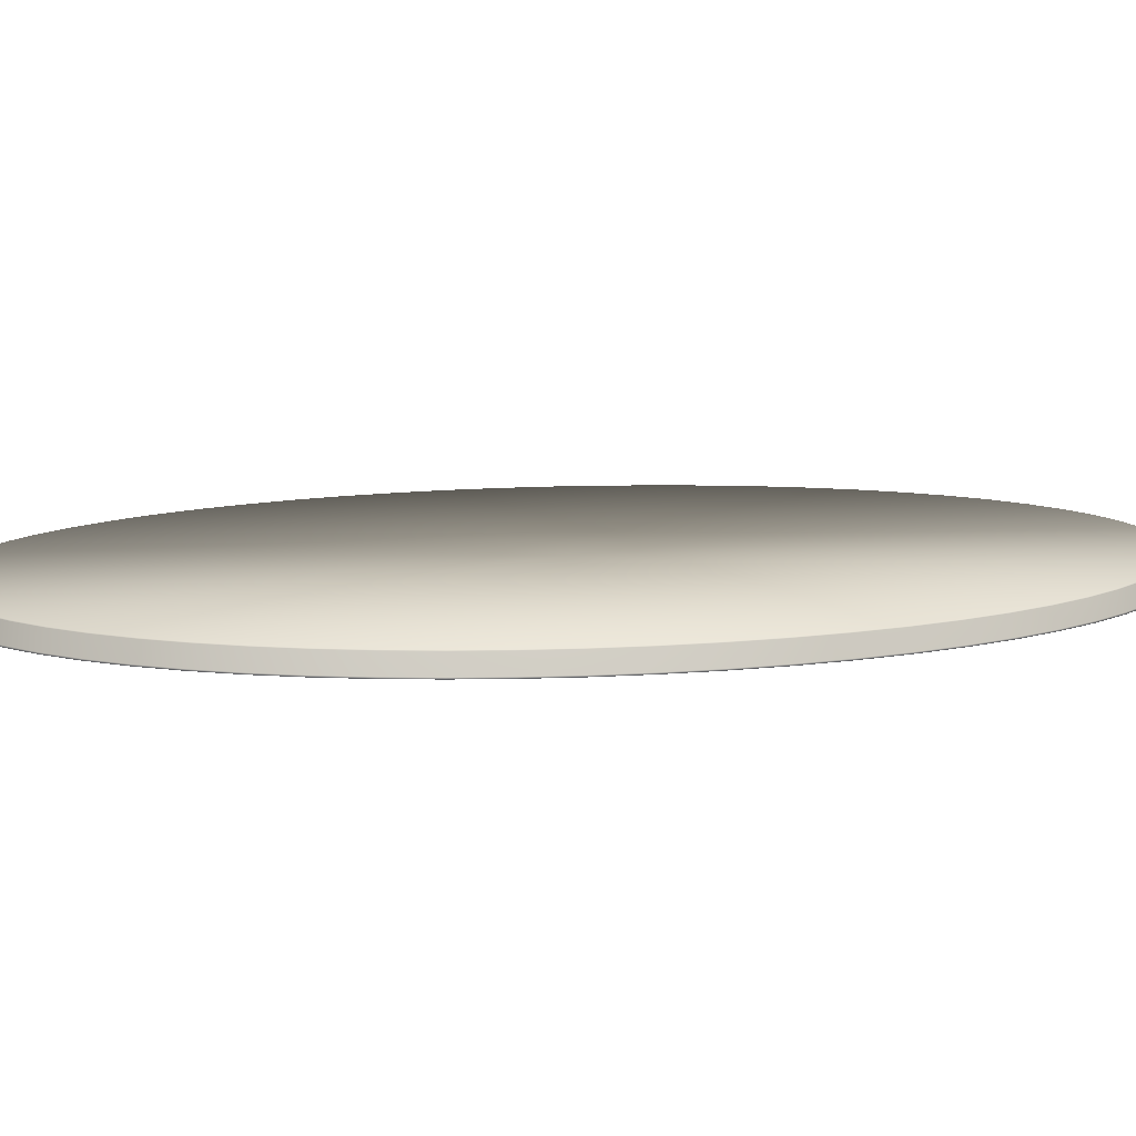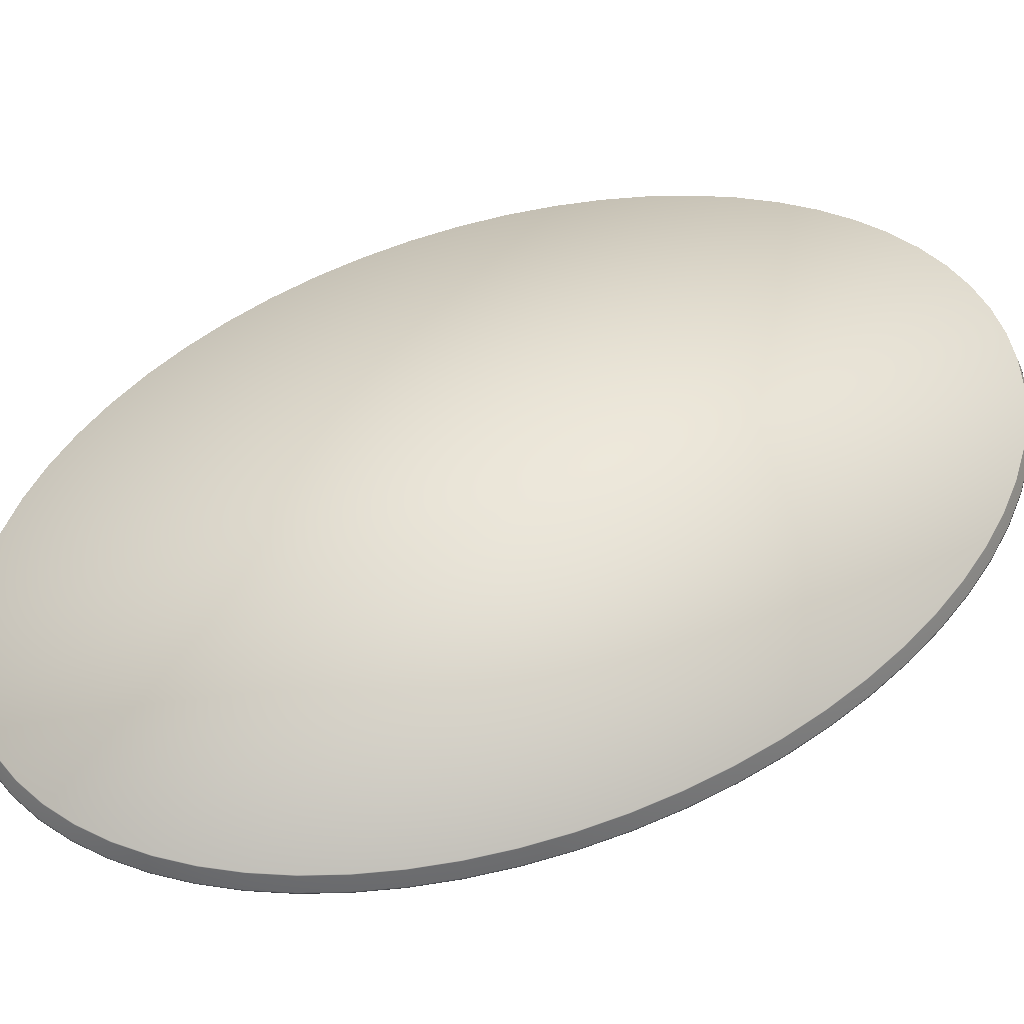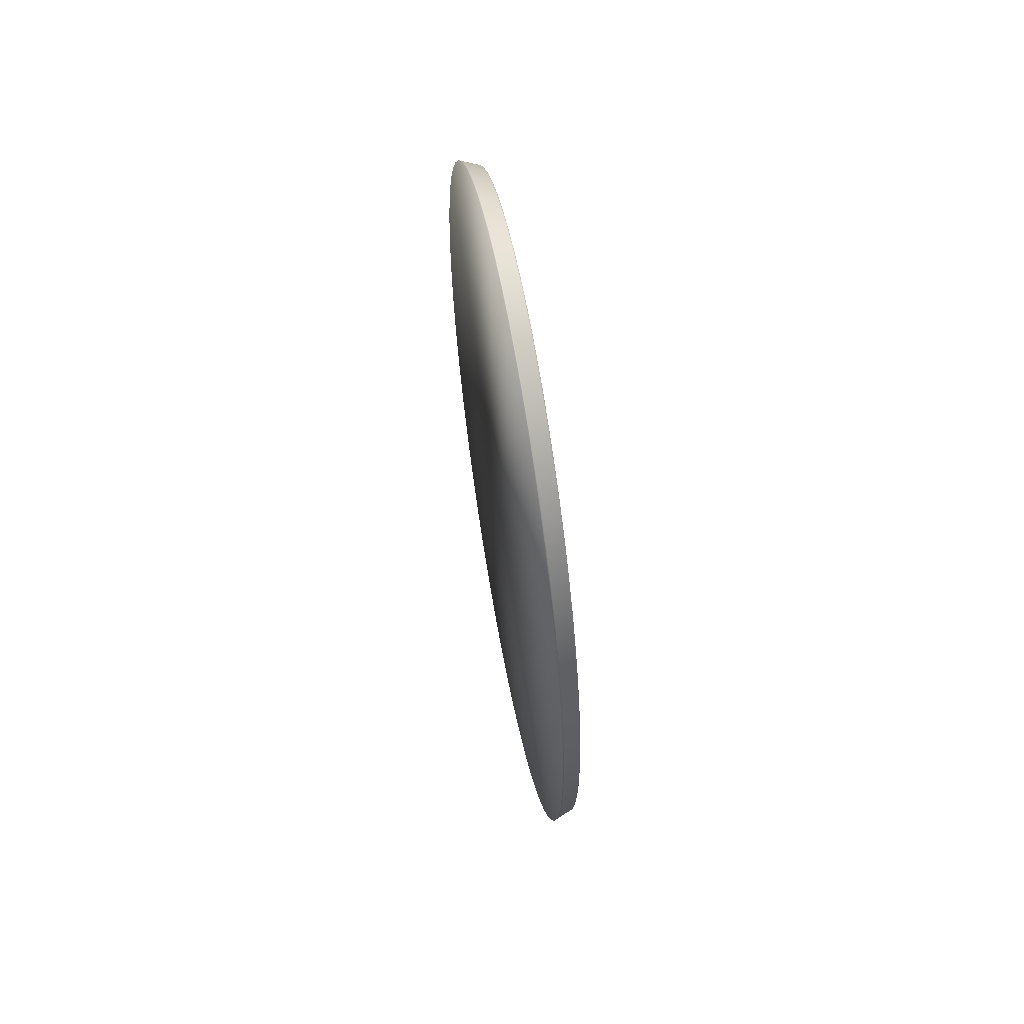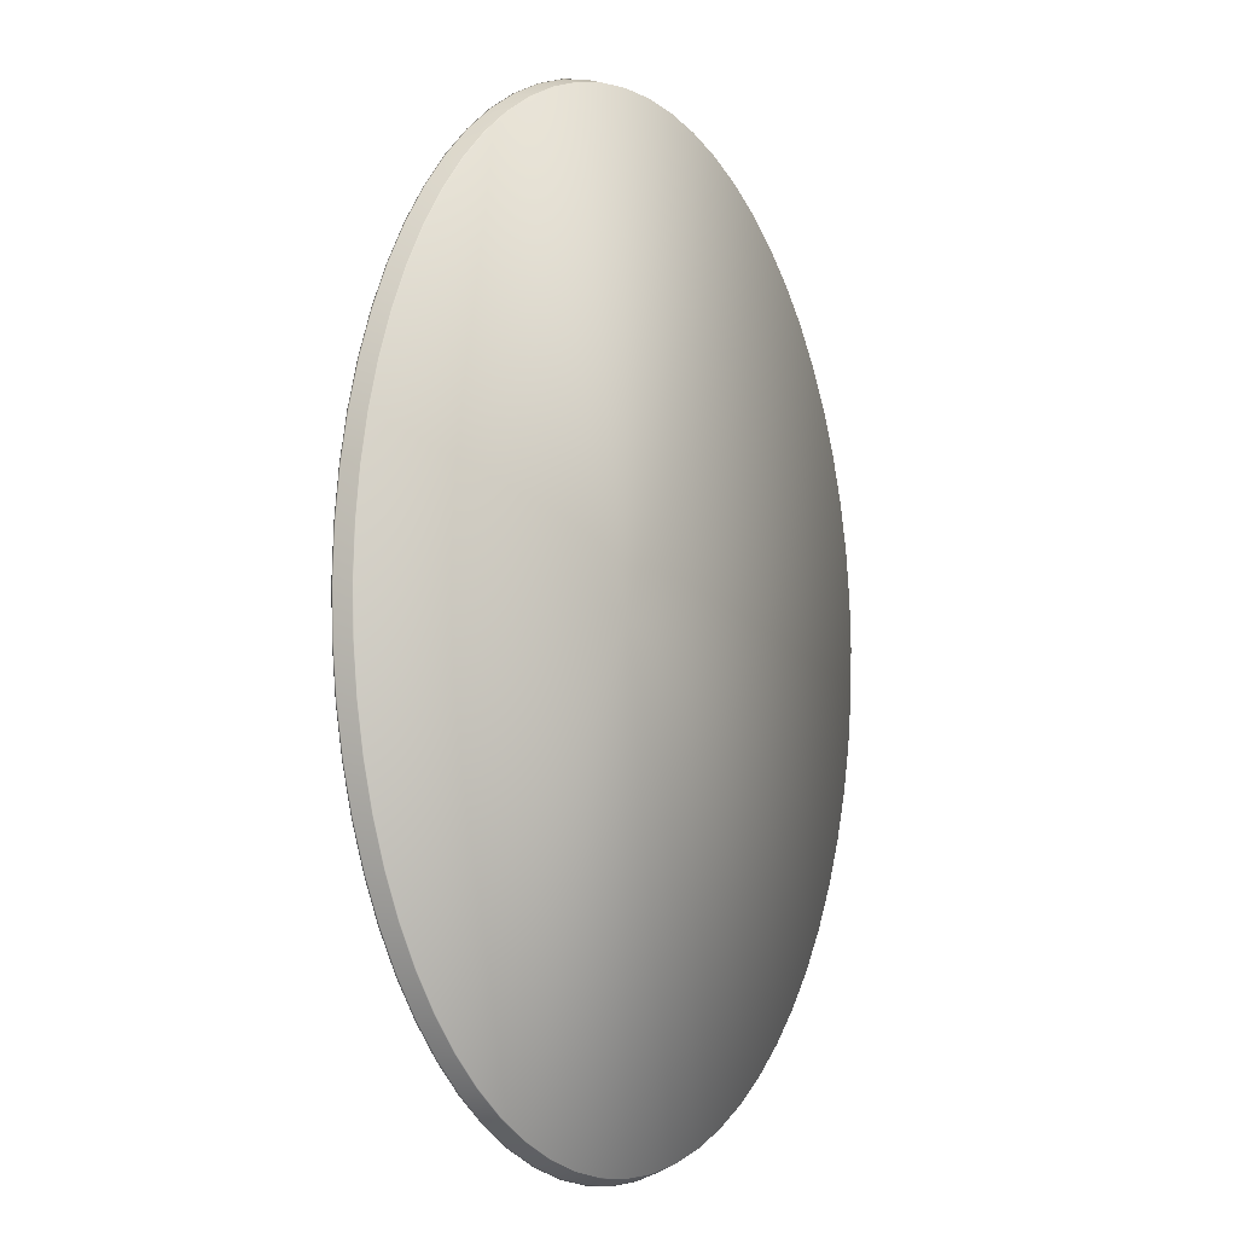
<metadata>
{"format":"obj","ext":"obj","renderer":"f3d","projection":"perspective","resolution":1024,"background":"white","views":[{"elev":11.7,"azim":-101.1,"up":"+Y"},{"elev":56.2,"azim":63.5,"up":"+Y"},{"elev":66.8,"azim":79.1,"up":"+Z"},{"elev":-7.9,"azim":135.1,"up":"+Z"}]}
</metadata>
<code>
o 170x109
v 1.183 9e-06 -2.771
v 1.506 9e-06 -2.356
v -0.001321 -7e-06 0
v 0.8146 9e-06 -3.079
v 1.769 0.009823 -1.849
v 1.966 0.009823 -1.274
v 1.969 8e-06 -1.275
v 1.772 8e-06 -1.851
v -1.186 8e-06 2.771
v -1.509 8e-06 2.356
v -0.8173 8e-06 3.079
v 2.041 0.1276 0.6403
v 2.081 0.1276 -1e-06
v -0.001321 0.1276 -0
v 1.922 0.1276 1.256
v -1.732 0.1276 1.823
v -1.474 0.1276 2.321
v -1.925 0.1276 1.256
v -1.158 0.1276 2.729
v -0.7981 0.1276 3.032
v 1.73 0.1276 -1.823
v 1.471 0.1276 -2.321
v 1.922 0.1276 -1.256
v -0.4075 0.1276 3.219
v -0.001323 0.1276 3.282
v 1.155 0.1276 -2.729
v 0.7955 0.1276 -3.032
v -1.158 0.1276 -2.729
v -1.474 0.1276 -2.321
v -0.7981 0.1276 -3.032
v 0.4049 0.1276 3.219
v 0.7955 0.1276 3.032
v 0.4049 0.1276 -3.219
v -0.001321 0.1276 -3.282
v -1.732 0.1276 -1.823
v -1.925 0.1276 -1.256
v 1.155 0.1276 2.729
v 1.471 0.1276 2.321
v -0.4075 0.1276 -3.219
v -2.043 0.1276 -0.6403
v -2.083 0.1276 -1e-06
v 1.73 0.1276 1.823
v 2.09 8e-06 -0.6501
v 2.131 8e-06 -1e-06
v -1.774 8e-06 1.851
v -1.971 8e-06 1.275
v 2.09 8e-06 0.6501
v 1.969 8e-06 1.275
v -2.093 8e-06 0.6501
v -2.134 8e-06 -1e-06
v 1.772 8e-06 1.851
v 1.506 8e-06 2.356
v -2.093 8e-06 -0.6501
v -1.971 8e-06 -1.275
v -0.4173 9e-06 -3.268
v -0.001321 9e-06 -3.332
v -0.8173 9e-06 -3.079
v 1.183 8e-06 2.771
v 0.8146 8e-06 3.079
v -1.774 8e-06 -1.851
v -1.509 9e-06 -2.356
v 0.4147 9e-06 -3.268
v -1.186 9e-06 -2.771
v -0.4173 8e-06 3.268
v -0.001323 8e-06 3.332
v 2.041 0.1276 -0.6403
v -2.043 0.1276 0.6403
v 0.4147 8e-06 3.268
v -0.8163 0.009823 3.075
v -1.184 0.009823 2.767
v -0.4168 0.009824 -3.264
v -0.001321 0.009824 -3.328
v 1.505 0.009823 -2.353
v -0.4168 0.009823 3.264
v -0.8163 0.009824 -3.075
v 1.182 0.009824 -2.767
v -0.001321 0.009823 3.328
v -1.184 0.009824 -2.767
v 0.8136 0.009824 -3.075
v 0.4141 0.009823 3.264
v -1.507 0.009823 -2.353
v 0.4141 0.009824 -3.264
v 0.8136 0.009823 3.075
v -1.772 0.009823 -1.849
v -0.001321 0.1201 -3.285
v 0.4053 0.1201 -3.222
v 1.182 0.009823 2.767
v -1.969 0.009823 -1.274
v 1.505 0.009823 2.353
v -2.09 0.009823 -0.6493
v 1.769 0.009823 1.849
v -2.131 0.009823 -0
v 1.966 0.009823 1.274
v -2.09 0.009823 0.6493
v 2.087 0.009823 0.6493
v -1.969 0.009823 1.274
v 2.128 0.009823 -3e-06
v -1.772 0.009823 1.849
v 2.087 0.009823 -0.6493
v -1.507 0.009823 2.353
v 1.924 0.1201 -1.257
v 2.043 0.1201 -0.6409
v -1.159 0.1201 2.732
v -1.475 0.1201 2.323
v -1.734 0.1201 1.825
v 2.083 0.1201 -3e-06
v -1.927 0.1201 1.257
v 2.043 0.1201 0.6409
v -2.046 0.1201 0.6409
v 1.924 0.1201 1.257
v -2.086 0.1201 -0
v 1.732 0.1201 1.825
v -2.046 0.1201 -0.6409
v 1.472 0.1201 2.323
v -1.927 0.1201 -1.257
v 1.157 0.1201 2.732
v -1.734 0.1201 -1.825
v 0.7963 0.1201 3.035
v -1.475 0.1201 -2.323
v 0.4053 0.1201 3.222
v 0.7963 0.1201 -3.035
v -1.159 0.1201 -2.732
v -0.001321 0.1201 3.285
v 1.157 0.1201 -2.732
v -0.7989 0.1201 -3.035
v -0.4079 0.1201 3.222
v 1.472 0.1201 -2.323
v -0.4079 0.1201 -3.222
v -0.7989 0.1201 3.035
v 1.732 0.1201 -1.825
v 1.877 0.009847 -1.569
v 1.835 0.1276 -1.547
v 1.837 0.1201 -1.549
v 1.879 -1.5e-05 -1.571
v 1.608 0.1276 -2.082
v 1.645 0.009847 -2.111
v 1.647 -1.5e-05 -2.114
v 1.61 0.1201 -2.084
v 1.351 -1.5e-05 -2.576
v 1.35 0.009847 -2.573
v 1.32 0.1276 -2.537
v 1.321 0.1201 -2.54
v 1.004 -1.5e-05 -2.939
v 0.9812 0.1201 -2.897
v 0.9802 0.1276 -2.894
v 1.003 0.009847 -2.935
v 0.6037 0.1201 -3.144
v 0.6031 0.1276 -3.141
v 0.6169 0.009847 -3.185
v 0.6176 -1.5e-05 -3.189
v 0.2028 0.1276 -3.266
v 0.203 0.1201 -3.27
v 0.2077 -1.5e-05 -3.316
v 0.2074 0.009847 -3.312
v -0.6063 0.1201 -3.144
v -0.6057 0.1276 -3.141
v -0.6203 -1.5e-05 -3.189
v -0.6195 0.009847 -3.185
v -0.2056 0.1201 -3.27
v -0.2103 -1.5e-05 -3.316
v -0.2101 0.009847 -3.312
v -0.2054 0.1276 -3.266
v -1.006 -1.5e-05 -2.939
v -0.9838 0.1201 -2.897
v -1.005 0.009847 -2.935
v -0.9828 0.1276 -2.894
v -1.352 0.009847 -2.573
v -1.324 0.1201 -2.54
v -1.322 0.1276 -2.537
v -1.354 -1.5e-05 -2.576
v -1.611 0.1276 -2.082
v -1.648 0.009847 -2.111
v -1.612 0.1201 -2.084
v -1.65 -1.5e-05 -2.114
v -1.882 -1.5e-05 -1.571
v -1.838 0.1276 -1.547
v -1.879 0.009847 -1.569
v -1.839 0.1201 -1.549
v -2.042 -1.5e-05 -0.9673
v -1.996 0.1201 -0.9537
v -1.994 0.1276 -0.9527
v -2.039 0.009847 -0.9661
v -2.123 -1.6e-05 -0.3266
v -2.121 0.009847 -0.3262
v -2.076 0.1201 -0.322
v -2.073 0.1276 -0.3217
v -2.123 -1.6e-05 0.3266
v -2.073 0.1276 0.3217
v -2.076 0.1201 0.322
v -2.121 0.009847 0.3262
v -2.042 -1.6e-05 0.9673
v -1.994 0.1276 0.9527
v -1.996 0.1201 0.9537
v -2.039 0.009847 0.9661
v -1.882 -1.6e-05 1.571
v -1.839 0.1201 1.549
v -1.838 0.1276 1.547
v -1.879 0.009847 1.569
v -1.612 0.1201 2.084
v -1.65 -1.6e-05 2.114
v -1.648 0.009847 2.111
v -1.611 0.1276 2.082
v -1.354 -1.6e-05 2.576
v -1.322 0.1276 2.537
v -1.352 0.009846 2.573
v -1.324 0.1201 2.54
v -1.006 -1.6e-05 2.939
v -1.005 0.009846 2.935
v -0.9828 0.1276 2.894
v -0.9838 0.1201 2.897
v -0.6195 0.009846 3.185
v -0.6063 0.1201 3.144
v -0.6203 -1.6e-05 3.189
v -0.6057 0.1276 3.141
v -0.2101 0.009846 3.312
v -0.2056 0.1201 3.27
v -0.2054 0.1276 3.266
v -0.2103 -1.6e-05 3.316
v 0.2028 0.1276 3.266
v 0.2077 -1.6e-05 3.316
v 0.2074 0.009846 3.312
v 0.203 0.1201 3.27
v 0.6037 0.1201 3.144
v 0.6031 0.1276 3.141
v 0.6176 -1.6e-05 3.189
v 0.6169 0.009846 3.185
v 1.004 -1.6e-05 2.939
v 1.003 0.009846 2.935
v 0.9802 0.1276 2.894
v 0.9812 0.1201 2.897
v 1.32 0.1276 2.537
v 1.321 0.1201 2.54
v 1.35 0.009846 2.573
v 1.351 -1.6e-05 2.576
v 1.645 0.009847 2.111
v 1.608 0.1276 2.082
v 1.647 -1.6e-05 2.114
v 1.61 0.1201 2.084
v 1.837 0.1201 1.549
v 1.835 0.1276 1.547
v 1.877 0.009847 1.569
v 1.879 -1.6e-05 1.571
v 2.037 0.009847 0.9661
v 2.039 -1.6e-05 0.9673
v 1.991 0.1276 0.9527
v 1.993 0.1201 0.9537
v 2.073 0.1201 0.322
v 2.118 0.009847 0.3262
v 2.071 0.1276 0.3217
v 2.121 -1.6e-05 0.3266
v 2.071 0.1276 -0.3217
v 2.118 0.009847 -0.3262
v 2.073 0.1201 -0.322
v 2.121 -1.6e-05 -0.3266
v 1.993 0.1201 -0.9537
v 2.037 0.009847 -0.9661
v 2.039 -1.5e-05 -0.9673
v 1.991 0.1276 -0.9527
f 139 3 1
f 131 7 134
f 203 3 9
f 249 14 12
f 202 14 16
f 209 14 19
f 135 14 21
f 24 25 14
f 145 14 26
f 169 14 28
f 31 32 14
f 33 34 14
f 176 14 35
f 231 14 37
f 39 30 14
f 186 14 40
f 240 14 42
f 134 3 8
f 254 3 43
f 195 3 45
f 244 3 47
f 187 3 49
f 237 3 51
f 179 3 53
f 55 56 3
f 227 3 58
f 174 3 60
f 62 4 3
f 163 3 63
f 64 11 3
f 258 14 66
f 192 14 67
f 68 65 3
f 208 9 207
f 72 160 161
f 136 8 137
f 211 11 213
f 71 157 158
f 140 2 139
f 215 64 218
f 75 163 165
f 146 1 143
f 77 220 221
f 78 170 167
f 149 4 150
f 80 225 226
f 81 174 172
f 151 86 152
f 83 227 228
f 84 175 177
f 87 234 233
f 88 179 182
f 89 237 235
f 90 183 184
f 91 242 241
f 190 50 187
f 93 244 243
f 194 49 191
f 95 250 248
f 198 46 195
f 252 44 254
f 201 45 200
f 258 102 255
f 204 104 206
f 206 100 205
f 255 99 256
f 202 105 199
f 251 106 253
f 197 107 196
f 12 247 249
f 192 109 193
f 15 246 245
f 188 111 189
f 42 239 240
f 40 185 186
f 38 238 236
f 36 180 181
f 37 232 231
f 35 178 176
f 32 230 229
f 152 82 154
f 29 173 171
f 31 223 224
f 148 121 147
f 28 168 169
f 25 222 219
f 145 124 144
f 30 164 166
f 217 126 216
f 141 127 142
f 39 155 156
f 214 129 212
f 135 130 138
f 34 159 162
f 209 103 210
f 132 101 133
f 154 62 153
f 256 43 257
f 205 10 203
f 199 98 201
f 253 97 252
f 196 96 198
f 108 248 247
f 193 94 194
f 110 243 246
f 189 92 190
f 112 241 239
f 113 184 185
f 114 235 238
f 115 182 180
f 116 233 232
f 117 177 178
f 118 228 230
f 119 172 173
f 120 226 223
f 147 79 149
f 122 167 168
f 123 221 222
f 144 76 146
f 125 165 164
f 216 74 215
f 142 73 140
f 128 158 155
f 212 69 211
f 138 5 136
f 85 161 159
f 210 70 208
f 133 6 131
f 27 33 14
f 56 62 3
f 57 55 3
f 34 39 14
f 166 14 30
f 170 3 61
f 183 3 50
f 181 14 36
f 188 14 41
f 191 3 46
f 197 14 18
f 200 3 10
f 204 14 17
f 207 3 11
f 20 24 14
f 65 64 3
f 25 31 14
f 59 68 3
f 229 14 32
f 234 3 52
f 236 14 38
f 242 3 48
f 245 14 15
f 250 3 44
f 251 14 13
f 257 3 7
f 132 14 23
f 137 3 2
f 141 14 22
f 143 3 4
f 175 3 54
f 171 14 29
f 130 131 5
f 21 133 130
f 5 134 8
f 127 136 73
f 22 138 127
f 73 137 2
f 124 140 76
f 26 142 124
f 76 139 1
f 121 146 79
f 27 144 121
f 79 143 4
f 86 149 82
f 33 147 86
f 82 150 62
f 72 153 56
f 85 154 72
f 34 152 85
f 155 75 125
f 156 125 30
f 158 57 75
f 159 71 128
f 162 128 39
f 161 55 71
f 164 78 122
f 166 122 28
f 165 63 78
f 168 81 119
f 169 119 29
f 167 61 81
f 173 84 117
f 171 117 35
f 172 60 84
f 178 88 115
f 176 115 36
f 177 54 88
f 180 90 113
f 181 113 40
f 182 53 90
f 185 92 111
f 186 111 41
f 184 50 92
f 109 190 94
f 67 189 109
f 94 187 49
f 107 194 96
f 18 193 107
f 96 191 46
f 105 198 98
f 16 196 105
f 98 195 45
f 104 201 100
f 17 199 104
f 100 200 10
f 70 203 9
f 103 205 70
f 19 206 103
f 129 208 69
f 20 210 129
f 69 207 11
f 126 211 74
f 24 212 126
f 74 213 64
f 123 215 77
f 25 216 123
f 77 218 65
f 222 80 120
f 219 120 31
f 221 68 80
f 223 83 118
f 224 118 32
f 226 59 83
f 230 87 116
f 229 116 37
f 228 58 87
f 232 89 114
f 231 114 38
f 233 52 89
f 238 91 112
f 236 112 42
f 235 51 91
f 239 93 110
f 240 110 15
f 241 48 93
f 246 95 108
f 245 108 12
f 243 47 95
f 247 97 106
f 249 106 13
f 248 44 97
f 102 252 99
f 66 253 102
f 99 254 43
f 6 257 7
f 101 256 6
f 23 255 101
f 139 2 3
f 131 6 7
f 203 10 3
f 249 13 14
f 202 17 14
f 209 20 14
f 135 22 14
f 24 217 25
f 145 27 14
f 169 29 14
f 31 224 32
f 33 151 34
f 176 36 14
f 231 38 14
f 39 156 30
f 186 41 14
f 240 15 14
f 134 7 3
f 254 44 3
f 195 46 3
f 244 48 3
f 187 50 3
f 237 52 3
f 179 54 3
f 55 160 56
f 227 59 3
f 174 61 3
f 62 150 4
f 163 57 3
f 64 213 11
f 258 23 14
f 192 18 14
f 68 220 65
f 208 70 9
f 72 56 160
f 136 5 8
f 211 69 11
f 71 55 157
f 140 73 2
f 215 74 64
f 75 57 163
f 146 76 1
f 77 65 220
f 78 63 170
f 149 79 4
f 80 68 225
f 81 61 174
f 151 33 86
f 83 59 227
f 84 60 175
f 87 58 234
f 88 54 179
f 89 52 237
f 90 53 183
f 91 51 242
f 190 92 50
f 93 48 244
f 194 94 49
f 95 47 250
f 198 96 46
f 252 97 44
f 201 98 45
f 258 66 102
f 204 17 104
f 206 104 100
f 255 102 99
f 202 16 105
f 251 13 106
f 197 18 107
f 12 108 247
f 192 67 109
f 15 110 246
f 188 41 111
f 42 112 239
f 40 113 185
f 38 114 238
f 36 115 180
f 37 116 232
f 35 117 178
f 32 118 230
f 152 86 82
f 29 119 173
f 31 120 223
f 148 27 121
f 28 122 168
f 25 123 222
f 145 26 124
f 30 125 164
f 217 24 126
f 141 22 127
f 39 128 155
f 214 20 129
f 135 21 130
f 34 85 159
f 209 19 103
f 132 23 101
f 154 82 62
f 256 99 43
f 205 100 10
f 199 105 98
f 253 106 97
f 196 107 96
f 108 95 248
f 193 109 94
f 110 93 243
f 189 111 92
f 112 91 241
f 113 90 184
f 114 89 235
f 115 88 182
f 116 87 233
f 117 84 177
f 118 83 228
f 119 81 172
f 120 80 226
f 147 121 79
f 122 78 167
f 123 77 221
f 144 124 76
f 125 75 165
f 216 126 74
f 142 127 73
f 128 71 158
f 212 129 69
f 138 130 5
f 85 72 161
f 210 103 70
f 133 101 6
f 27 148 33
f 56 153 62
f 57 157 55
f 34 162 39
f 166 28 14
f 170 63 3
f 183 53 3
f 181 40 14
f 188 67 14
f 191 49 3
f 197 16 14
f 200 45 3
f 204 19 14
f 207 9 3
f 20 214 24
f 65 218 64
f 25 219 31
f 59 225 68
f 229 37 14
f 234 58 3
f 236 42 14
f 242 51 3
f 245 12 14
f 250 47 3
f 251 66 14
f 257 43 3
f 132 21 14
f 137 8 3
f 141 26 14
f 143 1 3
f 175 60 3
f 171 35 14
f 130 133 131
f 21 132 133
f 5 131 134
f 127 138 136
f 22 135 138
f 73 136 137
f 124 142 140
f 26 141 142
f 76 140 139
f 121 144 146
f 27 145 144
f 79 146 143
f 86 147 149
f 33 148 147
f 82 149 150
f 72 154 153
f 85 152 154
f 34 151 152
f 155 158 75
f 156 155 125
f 158 157 57
f 159 161 71
f 162 159 128
f 161 160 55
f 164 165 78
f 166 164 122
f 165 163 63
f 168 167 81
f 169 168 119
f 167 170 61
f 173 172 84
f 171 173 117
f 172 174 60
f 178 177 88
f 176 178 115
f 177 175 54
f 180 182 90
f 181 180 113
f 182 179 53
f 185 184 92
f 186 185 111
f 184 183 50
f 109 189 190
f 67 188 189
f 94 190 187
f 107 193 194
f 18 192 193
f 96 194 191
f 105 196 198
f 16 197 196
f 98 198 195
f 104 199 201
f 17 202 199
f 100 201 200
f 70 205 203
f 103 206 205
f 19 204 206
f 129 210 208
f 20 209 210
f 69 208 207
f 126 212 211
f 24 214 212
f 74 211 213
f 123 216 215
f 25 217 216
f 77 215 218
f 222 221 80
f 219 222 120
f 221 220 68
f 223 226 83
f 224 223 118
f 226 225 59
f 230 228 87
f 229 230 116
f 228 227 58
f 232 233 89
f 231 232 114
f 233 234 52
f 238 235 91
f 236 238 112
f 235 237 51
f 239 241 93
f 240 239 110
f 241 242 48
f 246 243 95
f 245 246 108
f 243 244 47
f 247 248 97
f 249 247 106
f 248 250 44
f 102 253 252
f 66 251 253
f 99 252 254
f 6 256 257
f 101 255 256
f 23 258 255

</code>
